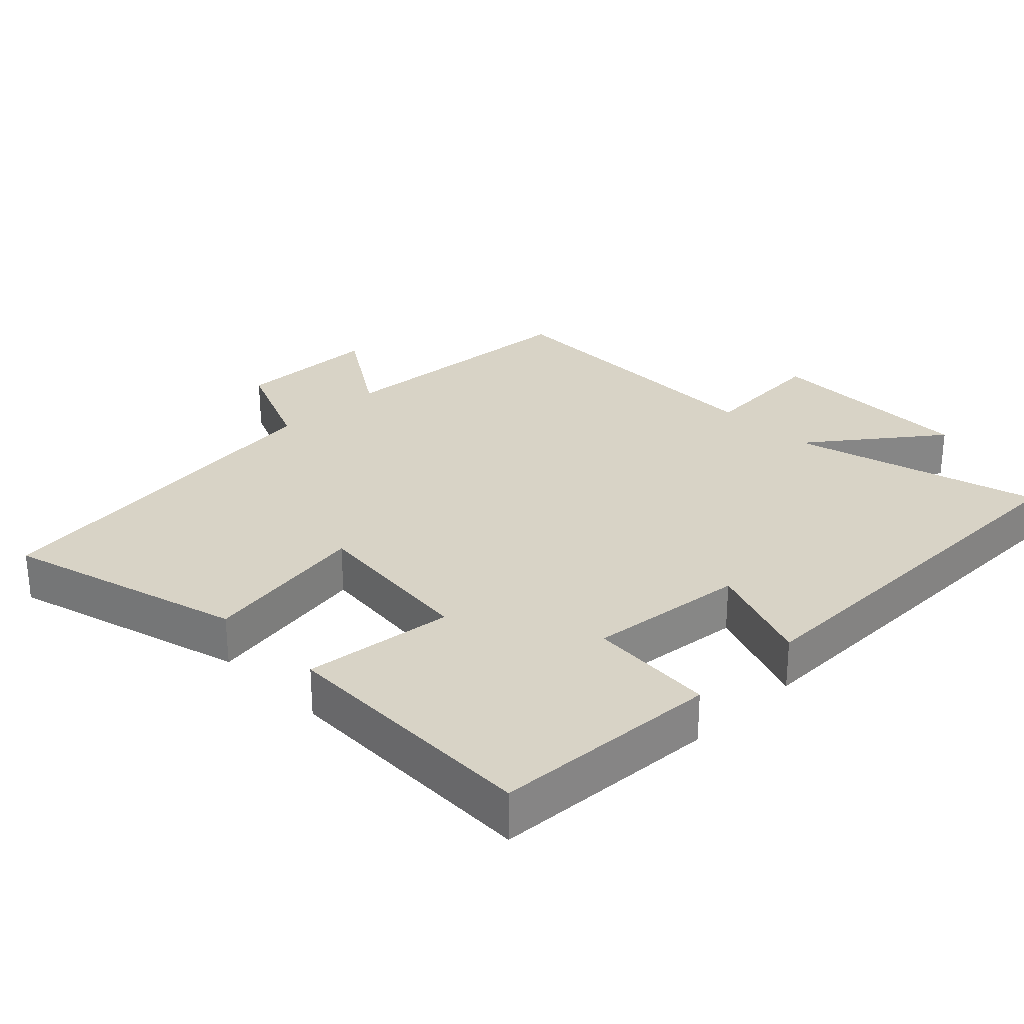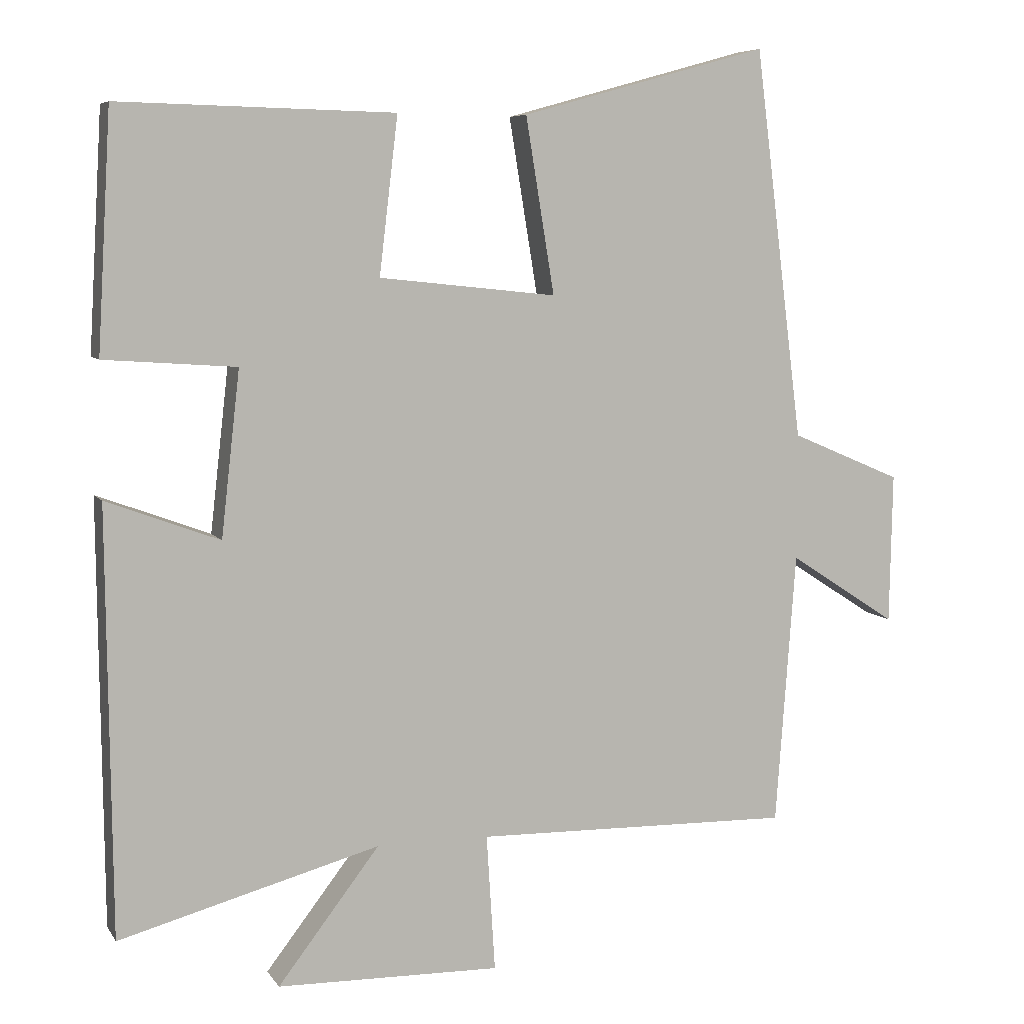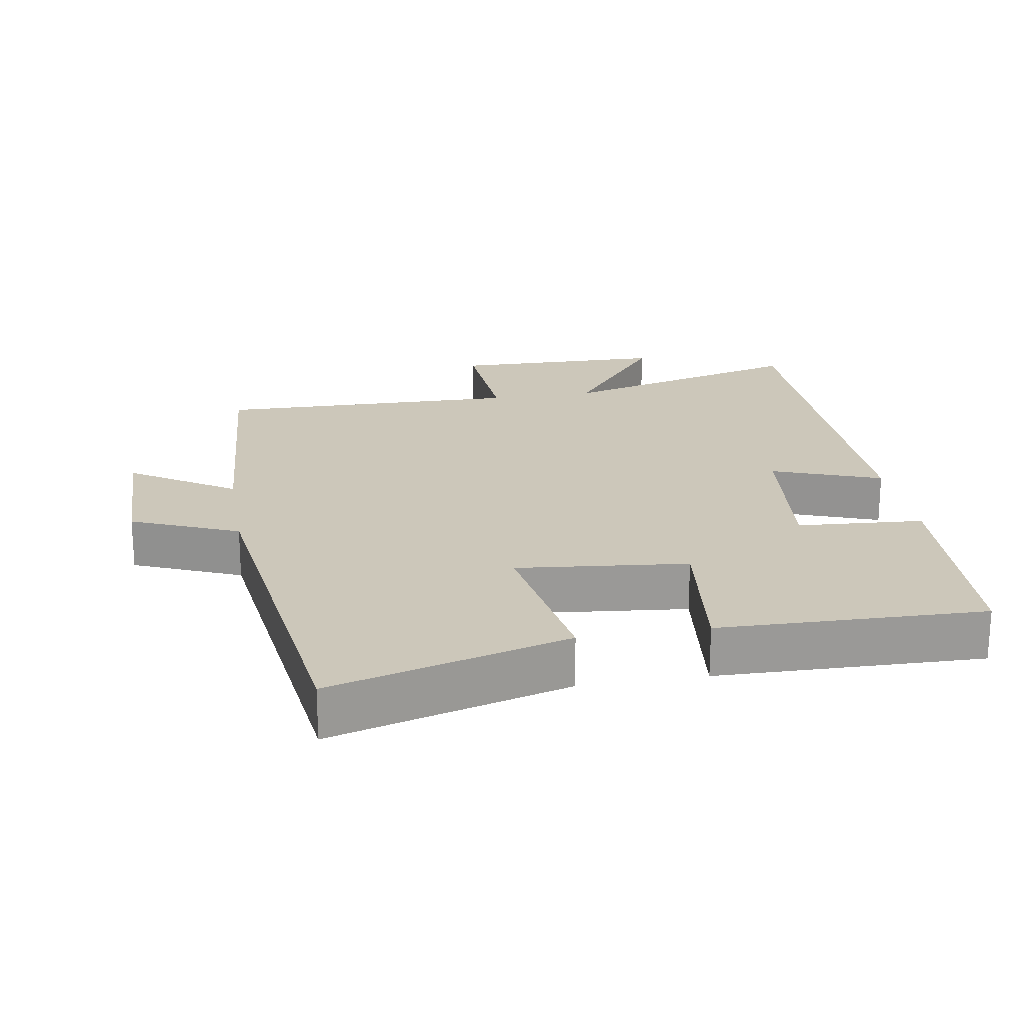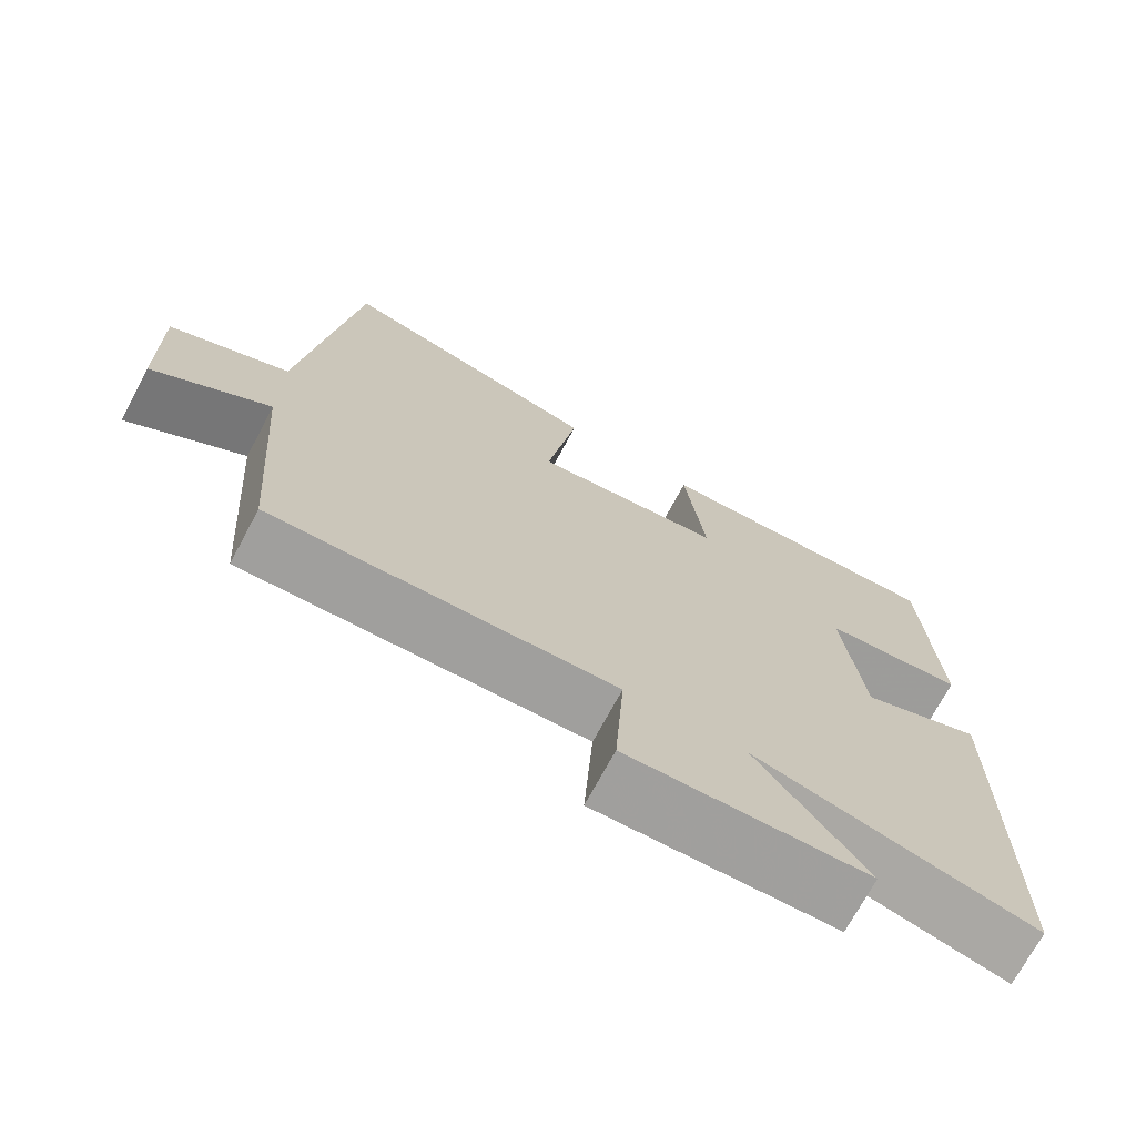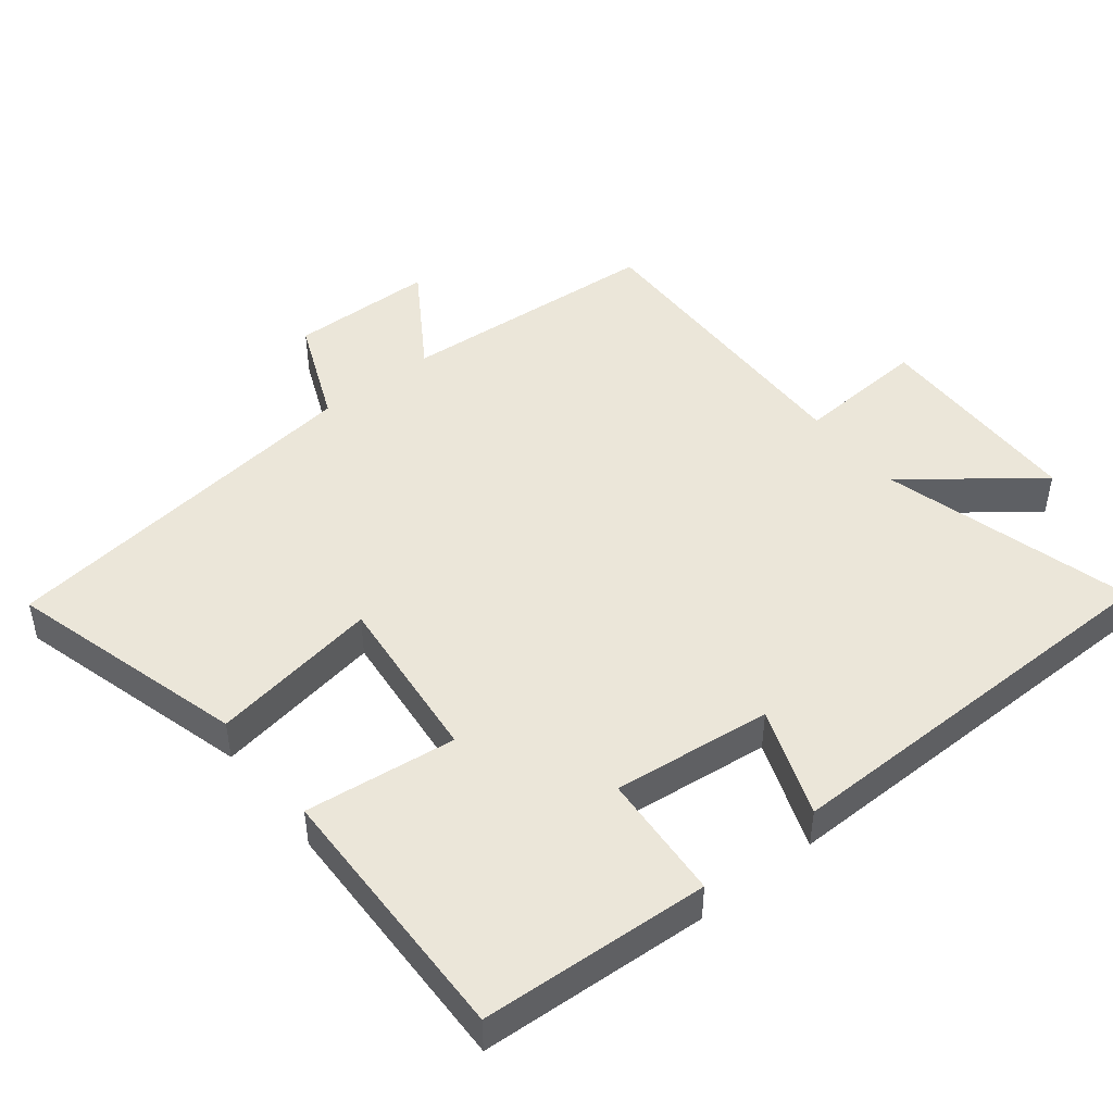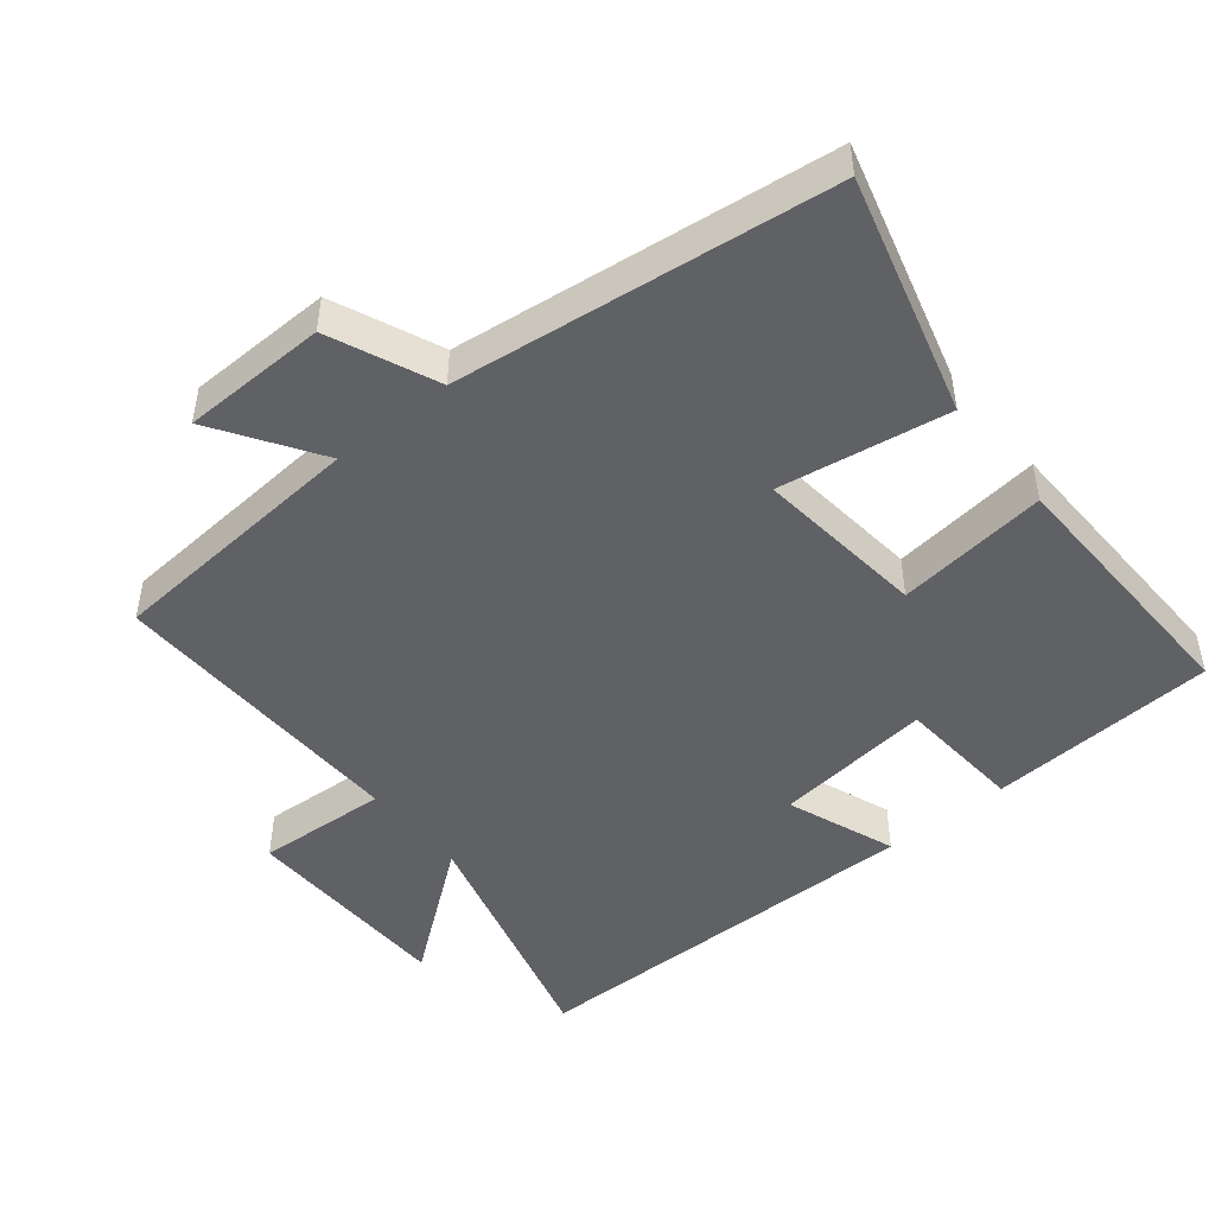
<metadata>
{"format":"obj","ext":"obj","renderer":"f3d","projection":"perspective","resolution":1024,"background":"white","views":[{"elev":28.2,"azim":45.4,"up":"+Y"},{"elev":6.9,"azim":161.1,"up":"+Z"},{"elev":21.3,"azim":-9.6,"up":"+Y"},{"elev":-71.9,"azim":-28.2,"up":"+Z"},{"elev":46.8,"azim":51.5,"up":"+Y"},{"elev":-47.6,"azim":-50.8,"up":"+Y"}]}
</metadata>
<code>
v 0.481 0.07 0.509
v 0.5 0.07 0.178
v 0.316 0.07 0.165
v 0.342 0.07 -0.065
v 0.5 0.07 -0.006
v 0.494 0.07 -0.599
v 0.13 0.07 -0.5
v 0.272 0.07 -0.685
v -0.04 0.07 -0.691
v -0.028 0.07 -0.5
v -0.472 0.07 -0.509
v -0.5 0.07 -0.127
v -0.651 0.07 -0.225
v -0.655 0.07 -0.015
v -0.5 0.07 0.051
v -0.432 0.07 0.596
v -0.086 0.07 0.5
v -0.126 0.07 0.255
v 0.122 0.07 0.281
v 0.096 0.07 0.5
v 0.481 0 0.509
v 0.5 0 0.178
v 0.316 0 0.165
v 0.342 0 -0.065
v 0.5 0 -0.006
v 0.494 0 -0.599
v 0.13 0 -0.5
v 0.272 0 -0.685
v -0.04 0 -0.691
v -0.028 0 -0.5
v -0.472 0 -0.509
v -0.5 0 -0.127
v -0.651 0 -0.225
v -0.655 0 -0.015
v -0.5 0 0.051
v -0.432 0 0.596
v -0.086 0 0.5
v -0.126 0 0.255
v 0.122 0 0.281
v 0.096 0 0.5
f 19 20 1 2
f 18 19 2 3
f 15 16 17 18
f 15 18 3 4
f 12 13 14 15
f 10 11 12 15
f 10 15 4
f 7 8 9 10
f 7 10 4 5
f 5 6 7
f 22 21 40 39
f 23 22 39 38
f 38 37 36 35
f 24 23 38 35
f 35 34 33 32
f 35 32 31 30
f 24 35 30
f 30 29 28 27
f 25 24 30 27
f 27 26 25
f 1 21 22 2
f 2 22 23 3
f 3 23 24 4
f 4 24 25 5
f 5 25 26 6
f 6 26 27 7
f 7 27 28 8
f 8 28 29 9
f 9 29 30 10
f 10 30 31 11
f 11 31 32 12
f 12 32 33 13
f 13 33 34 14
f 14 34 35 15
f 15 35 36 16
f 16 36 37 17
f 17 37 38 18
f 18 38 39 19
f 19 39 40 20
f 20 40 21 1

</code>
